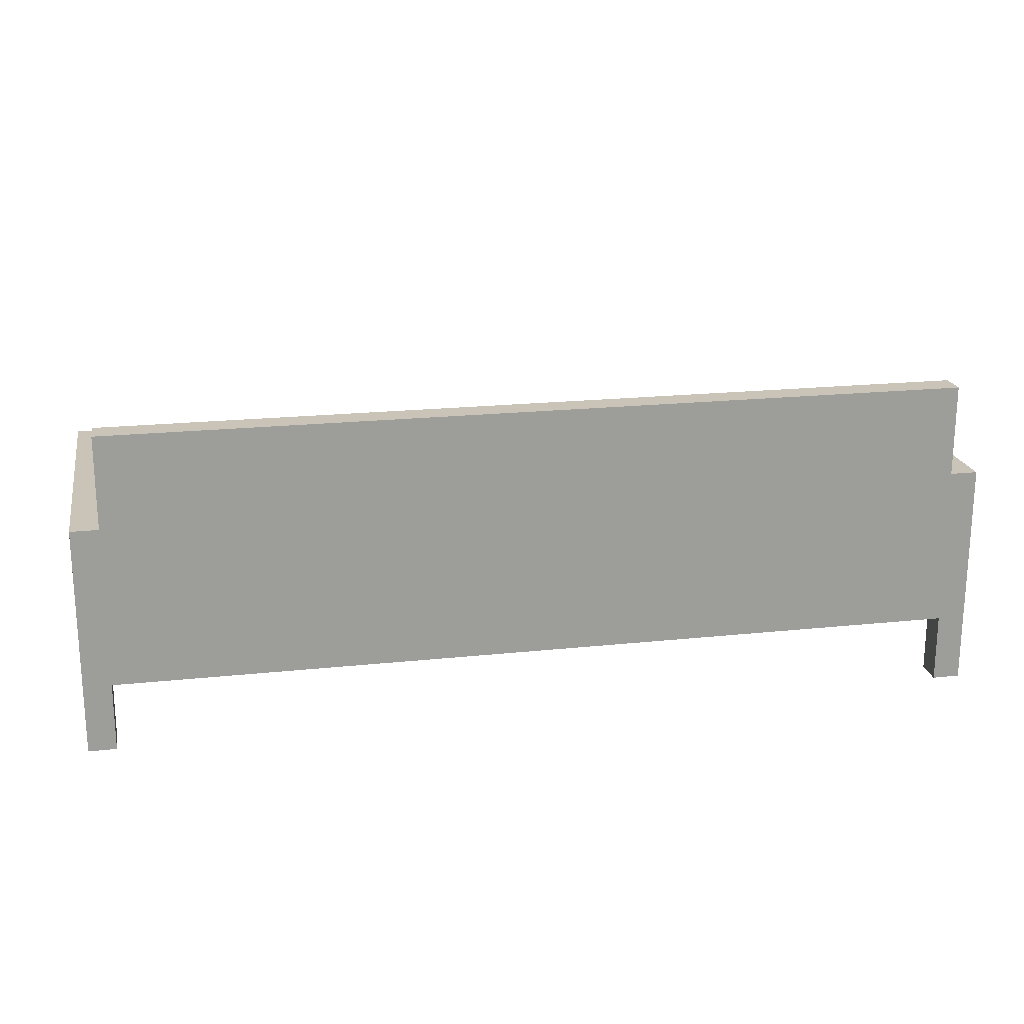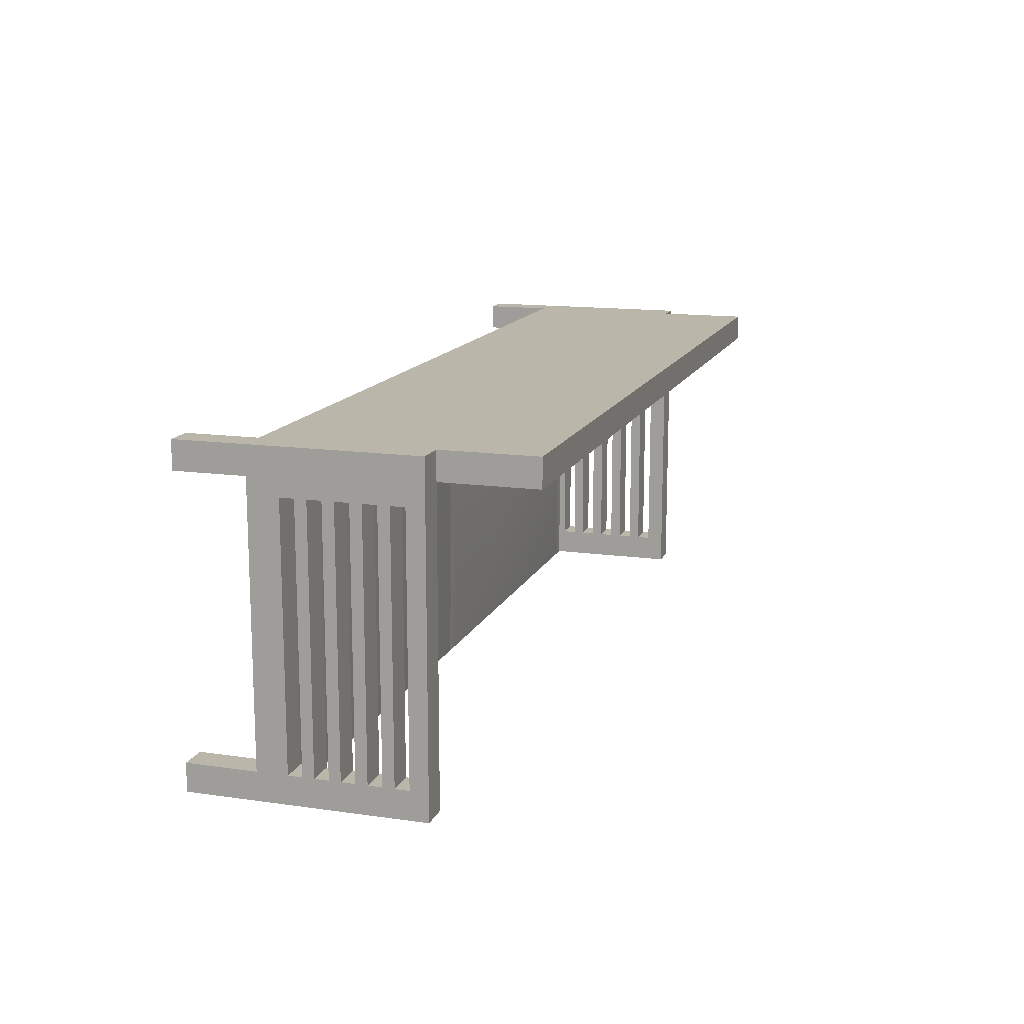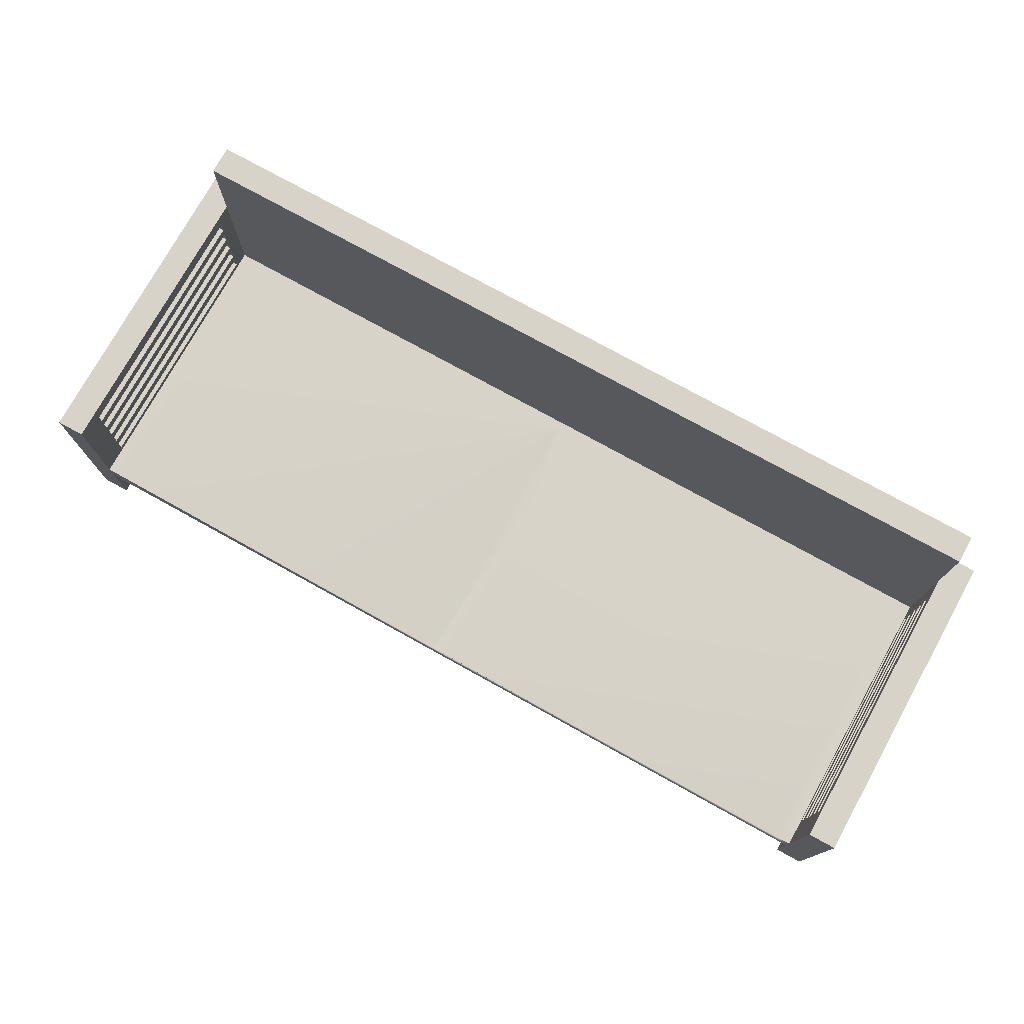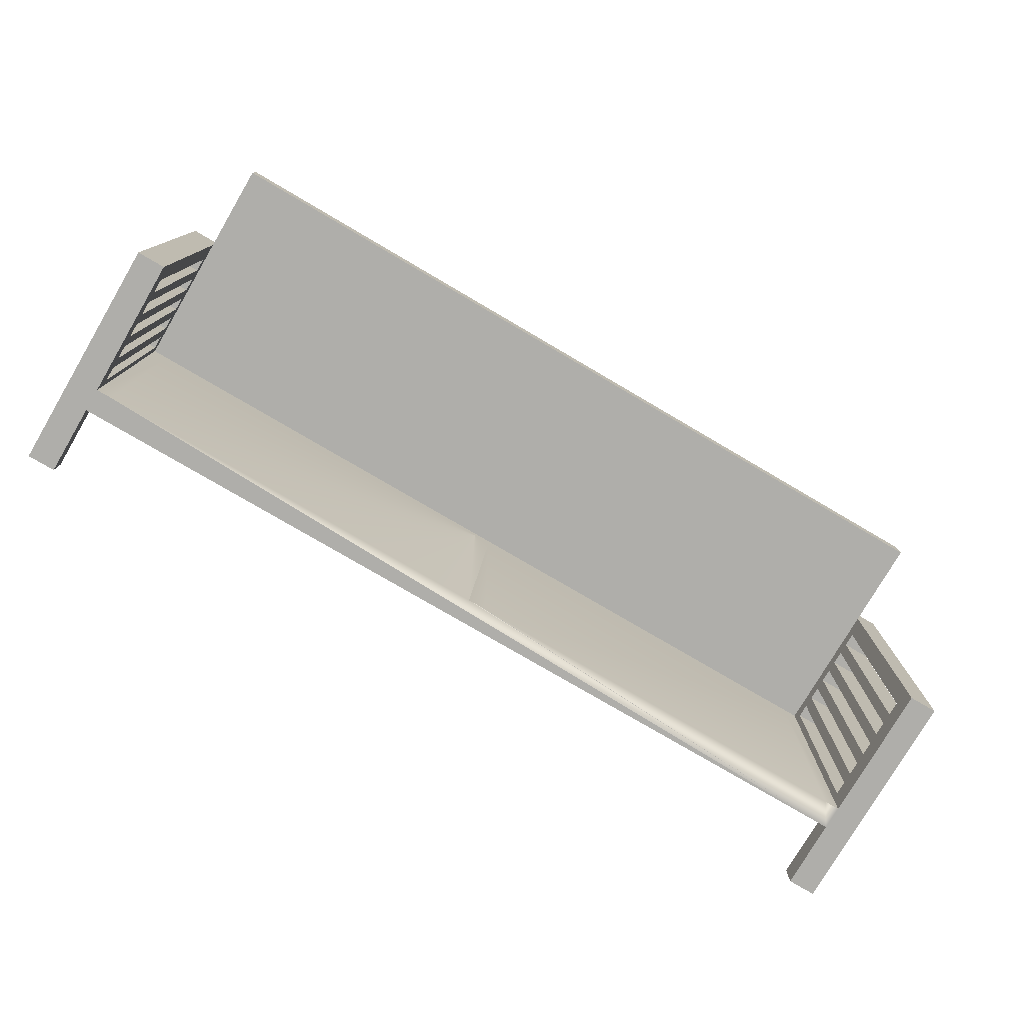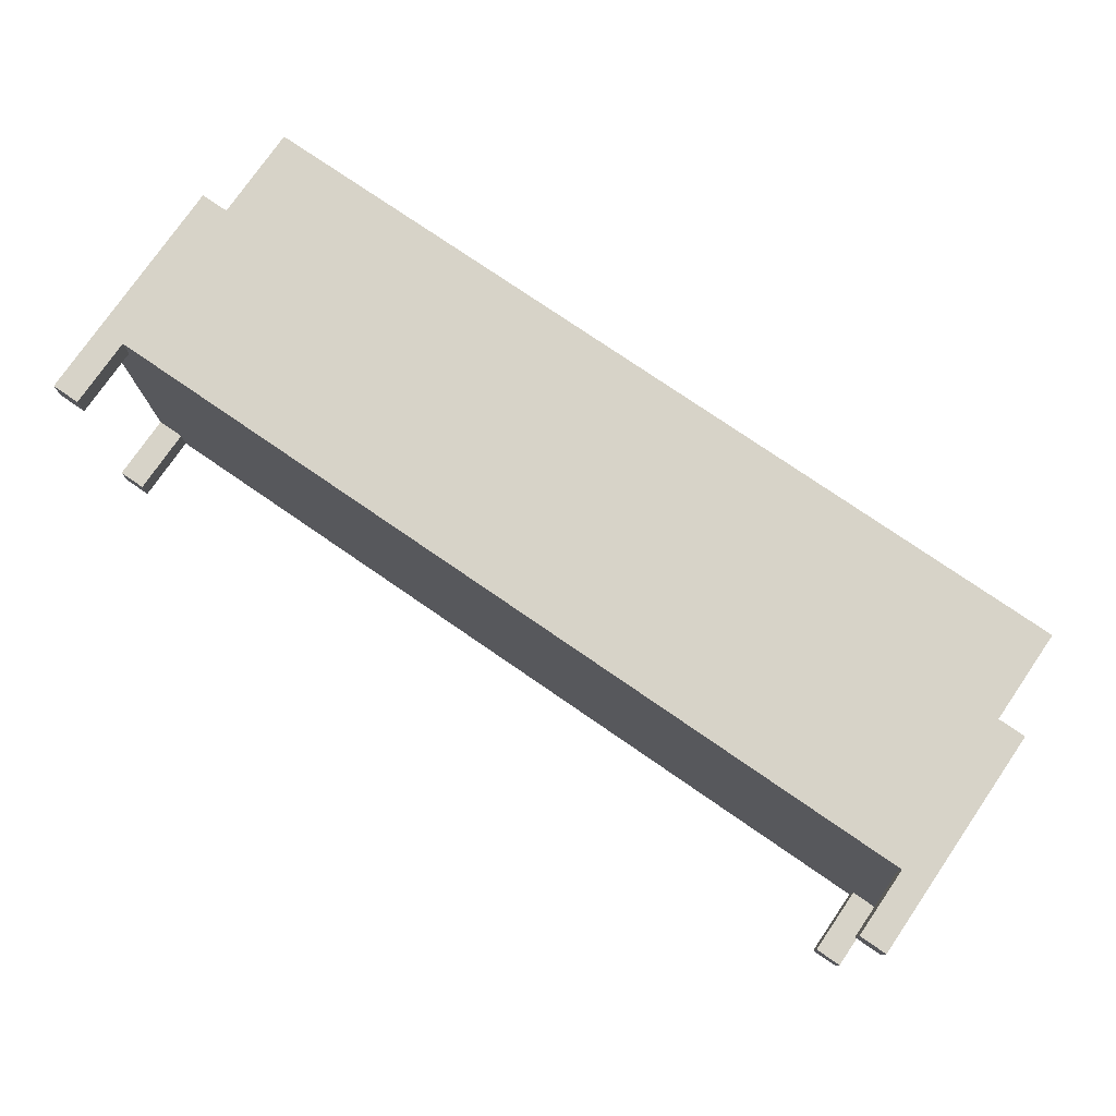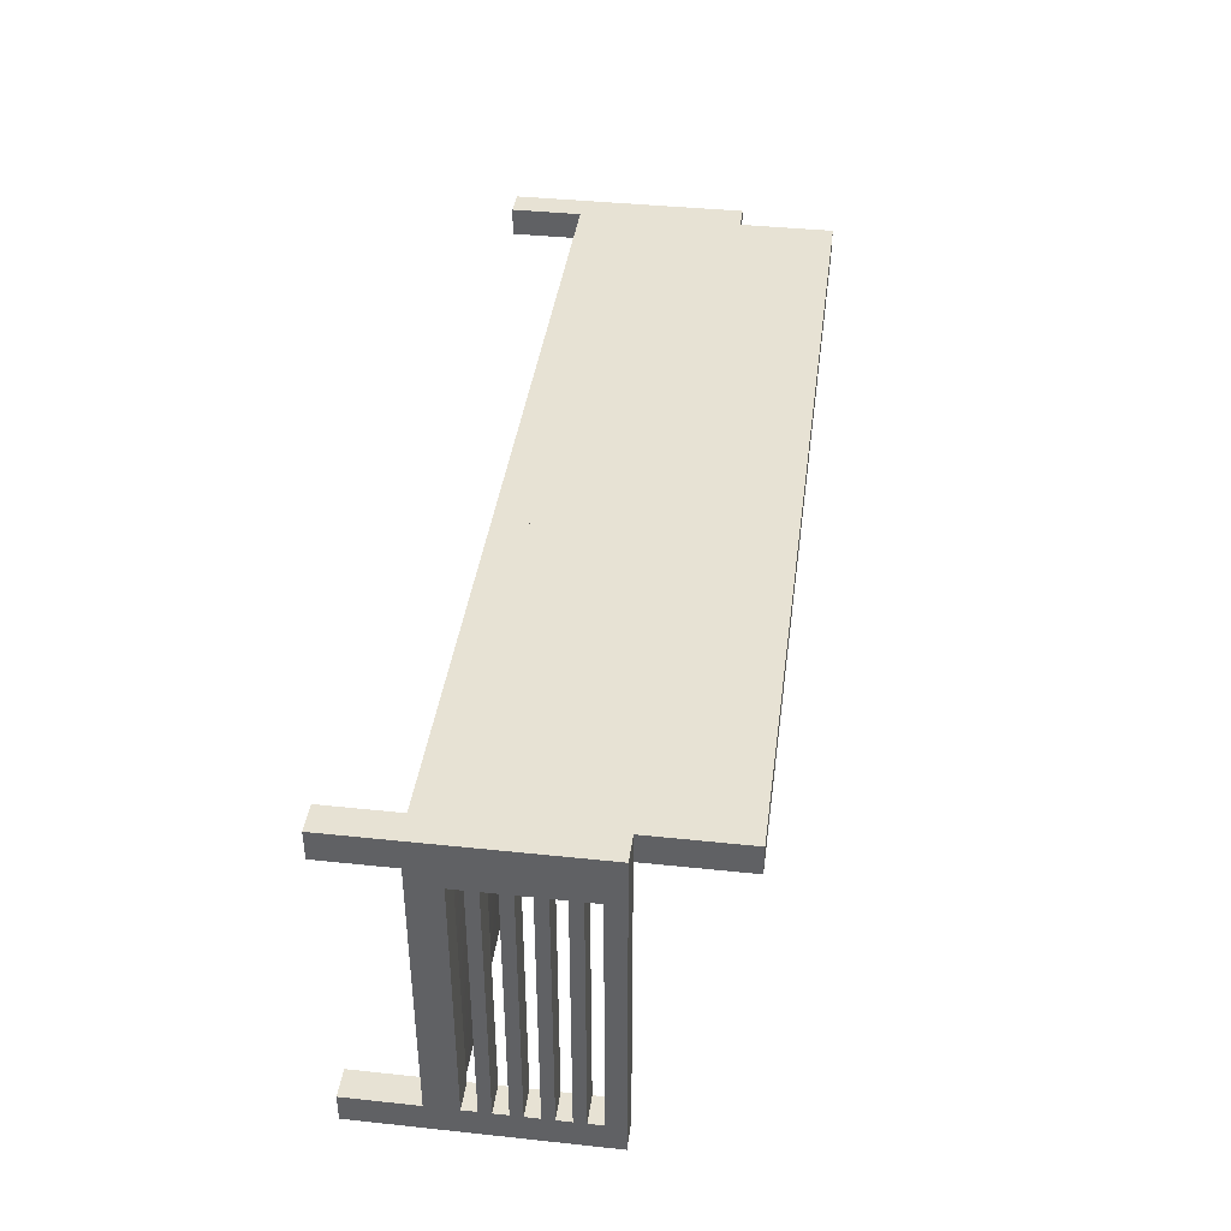
<metadata>
{"format":"obj","ext":"obj","renderer":"f3d","projection":"perspective","resolution":1024,"background":"white","views":[{"elev":19.9,"azim":168.9,"up":"+Z"},{"elev":14.1,"azim":-72.5,"up":"+Y"},{"elev":75.9,"azim":29.0,"up":"+Z"},{"elev":-77.6,"azim":-30.4,"up":"+Y"},{"elev":76.6,"azim":-145.5,"up":"+Y"},{"elev":39.7,"azim":-82.5,"up":"+Y"}]}
</metadata>
<code>
v -0.4122 0.09901 -0.1729
v -0.4388 0.1256 -0.1729
v -0.4122 0.1256 -0.1729
v -0.4388 0.09901 -0.1729
v -0.4122 0.1256 0.04874
v -0.4122 0.1256 -0.1064
v -0.4388 0.09901 -0.1064
v -0.4388 0.1256 0.04874
v -0.4122 0.09901 -0.1064
v -0.4388 -0.1847 0.04874
v 0.4122 0.1256 0.1374
v 0.4122 0.09901 -0.1064
v -0.4388 0.08317 -0.07753
v -0.4122 0.09901 0.04874
v -0.4388 0.08317 0.03197
v -0.4122 0.1256 0.1374
v 0.4122 0.1256 -0.1064
v -0.4388 -0.1581 -0.1064
v -0.4388 -0.1581 -0.07753
v -0.4388 0.08317 -0.06431
v -0.4122 -0.1847 0.04874
v -0.4122 0.09901 0.1374
v -0.4388 0.08317 0.01875
v -0.4388 -0.1581 0.03197
v 0.4122 0.1256 0.04874
v 0.4122 0.1256 -0.1729
v 0.4388 -0.1581 -0.1064
v -0.4122 0.08317 -0.07753
v -0.4388 0.08317 -0.05346
v -0.4122 -0.1847 -0.1729
v -0.4122 -0.1581 0.03197
v -0.3976 0.09901 -0.07537
v -0.4388 0.08317 0.007898
v -0.4122 0.08317 0.01875
v -0.4388 -0.1581 0.01875
v 0.4122 0.09901 0.1374
v 0.4122 0.09901 0.04874
v 0.4388 0.1256 0.04874
v 0.4122 0.09901 -0.1729
v 0.4388 0.09901 -0.1064
v 0.4122 -0.1581 -0.1064
v -0.4122 -0.1581 -0.07753
v -0.4122 0.08317 -0.06431
v -0.4388 -0.1581 -0.05346
v -0.4388 0.08317 -0.04024
v -0.4388 -0.1847 -0.1729
v -0.4122 -0.1847 -0.1064
v -0.4122 -0.1581 0.01875
v -0.4122 0.08317 0.03197
v -0.4122 0.09901 -0.08424
v -0.3976 0.09901 -0.03991
v -0.4388 0.08317 -0.005318
v -0.4388 -0.1581 0.007898
v 0.4388 0.09901 -0.1729
v 0.4388 0.1256 -0.1729
v 0.4388 0.08317 -0.07753
v 0.4122 -0.1581 -0.1729
v -0.4122 -0.1581 -0.1064
v -0.4388 -0.1581 -0.1729
v -0.4388 -0.1581 -0.06431
v -0.4122 -0.1581 -0.06431
v -0.4122 -0.1847 -0.08424
v -0.4122 0.08317 -0.05346
v -0.4388 0.08317 -0.02939
v -0.4122 -0.1581 0.007898
v 0.4122 0.09901 -0.08424
v -0.008954 0.09901 -0.07537
v -0.4388 0.08317 -0.01617
v -0.4122 0.08317 -0.005318
v -0.4388 -0.1581 -0.005318
v -0.008954 0.09901 -0.03991
v 0.4388 -0.1847 0.04874
v 0.4388 -0.1581 -0.07753
v 0.4388 -0.1581 -0.1729
v 0.4122 -0.1847 -0.1064
v -0.4122 -0.1581 -0.05346
v -0.4122 0.08317 -0.04024
v -0.4388 -0.1581 -0.02939
v -0.4122 -0.1581 -0.1729
v -0.4122 -0.1581 -0.005318
v -0.4122 0.08317 0.007898
v 0.3976 0.09015 -0.08424
v -0.4388 -0.1581 -0.01617
v 0.008954 0.09901 -0.03991
v 0.3976 0.09901 -0.03991
v 0.4122 0.08317 -0.07753
v 0.4122 -0.1847 0.04874
v 0.4388 -0.1581 0.03197
v 0.4388 0.08317 -0.06431
v 0.4122 -0.1581 -0.07753
v 0.4388 -0.1847 -0.1729
v 0.4122 -0.1847 -0.1729
v -0.4388 -0.1581 -0.04024
v -0.3976 0.09015 -0.08424
v -0.4122 -0.1581 -0.04024
v -0.4122 0.08317 -0.02939
v -0.3976 -0.1847 -0.08424
v -0.4122 -0.1581 -0.01617
v 0.4122 -0.1847 -0.08424
v 0.008954 0.09901 -0.07537
v 0.3976 0.09901 -0.07537
v 0.4122 0.08317 -0.06431
v 0.4122 0.08317 0.03197
v 0.4388 -0.1581 0.01875
v 0.4388 0.08317 0.03197
v 0.4388 0.08317 -0.05346
v 0.4388 -0.1581 -0.06431
v -0.4122 -0.1581 -0.02939
v -0.4122 0.08317 -0.01617
v -0.008954 -0.1847 -0.08424
v 0.3976 -0.1847 -0.08424
v -0.008954 0.09015 -0.08424
v 0.4122 0.08317 -0.05346
v 0.4122 0.08317 0.01875
v 0.4122 -0.1581 0.03197
v 0.4388 -0.1581 0.007898
v 0.4122 -0.1581 0.01875
v 0.4388 0.08317 0.01875
v 0.4388 0.08317 -0.04024
v 0.4388 -0.1581 -0.05346
v 0.4122 -0.1581 -0.06431
v 0.008954 -0.1847 -0.08424
v 0.008954 0.09015 -0.08424
v 0.4122 -0.1581 -0.05346
v 0.4122 0.08317 -0.04024
v 0.4122 0.08317 0.007898
v 0.4388 -0.1581 -0.005318
v 0.4388 0.08317 0.007898
v 0.4388 0.08317 -0.02939
v 0.4388 -0.1581 -0.04024
v 0.4122 0.08317 -0.02939
v 0.4122 0.08317 -0.005318
v 0.4122 -0.1581 0.007898
v 0.4388 -0.1581 -0.01617
v 0.4122 -0.1581 -0.005318
v 0.4388 0.08317 -0.005318
v 0.4388 0.08317 -0.01617
v 0.4388 -0.1581 -0.02939
v 0.4122 -0.1581 -0.02939
v 0.4122 0.08317 -0.01617
v 0.4122 -0.1581 -0.04024
v 0.4122 -0.1581 -0.01617
f 1 2 3
f 2 1 4
f 2 5 3
f 6 1 3
f 1 7 4
f 7 2 4
f 5 2 8
f 3 5 6
f 1 6 9
f 7 1 9
f 2 7 8
f 10 5 8
f 5 11 6
f 6 12 9
f 9 12 7
f 8 7 13
f 5 10 14
f 8 15 10
f 11 5 16
f 6 11 17
f 12 6 17
f 7 12 18
f 13 7 19
f 8 13 20
f 14 10 21
f 22 5 14
f 8 23 15
f 24 10 15
f 5 22 16
f 22 11 16
f 17 11 25
f 26 12 17
f 18 12 27
f 18 19 7
f 19 28 13
f 28 20 13
f 8 20 29
f 10 30 21
f 21 31 14
f 14 32 22
f 8 33 23
f 34 15 23
f 35 10 24
f 15 31 24
f 11 22 36
f 11 37 25
f 17 25 38
f 12 26 39
f 17 38 26
f 27 12 40
f 18 27 41
f 18 10 19
f 28 19 42
f 20 28 43
f 29 20 44
f 8 29 45
f 30 10 46
f 21 30 47
f 21 48 31
f 49 14 31
f 50 32 14
f 51 22 32
f 8 52 33
f 23 33 35
f 15 34 49
f 35 34 23
f 53 10 35
f 31 35 24
f 31 15 49
f 22 51 36
f 37 11 36
f 37 38 25
f 26 54 39
f 54 12 39
f 26 38 55
f 12 54 40
f 40 56 27
f 27 57 41
f 18 41 58
f 59 10 18
f 19 10 60
f 19 61 42
f 42 62 28
f 28 14 43
f 61 20 43
f 60 44 20
f 44 63 29
f 63 45 29
f 8 45 64
f 10 59 46
f 59 30 46
f 30 58 47
f 21 47 62
f 21 65 48
f 35 31 48
f 34 14 49
f 32 50 66
f 28 50 14
f 67 51 32
f 8 68 52
f 69 33 52
f 53 35 33
f 34 35 48
f 70 10 53
f 36 51 71
f 36 66 37
f 38 37 72
f 54 26 55
f 38 54 55
f 54 38 40
f 40 38 56
f 73 27 56
f 57 27 74
f 57 75 41
f 75 58 41
f 58 59 18
f 60 10 44
f 61 19 60
f 21 42 61
f 62 42 21
f 50 28 62
f 43 14 63
f 20 61 60
f 43 63 61
f 63 44 76
f 45 63 77
f 64 45 78
f 8 64 68
f 30 59 79
f 58 30 79
f 58 75 47
f 75 62 47
f 21 80 65
f 48 65 34
f 81 14 34
f 82 66 50
f 32 66 67
f 51 67 71
f 52 68 70
f 33 69 81
f 70 69 52
f 33 65 53
f 83 10 70
f 65 70 53
f 36 71 84
f 36 85 66
f 66 86 37
f 72 37 87
f 72 88 38
f 56 38 89
f 72 27 73
f 56 90 73
f 27 91 74
f 91 57 74
f 75 57 92
f 59 58 79
f 44 10 93
f 21 61 76
f 62 94 50
f 63 14 77
f 76 61 63
f 44 95 76
f 95 45 77
f 93 78 45
f 78 96 64
f 96 68 64
f 62 75 97
f 21 98 80
f 70 65 80
f 81 34 65
f 69 14 81
f 66 82 99
f 82 50 94
f 67 66 100
f 67 100 71
f 83 70 68
f 65 33 81
f 69 70 80
f 78 10 83
f 84 71 100
f 36 84 85
f 101 66 85
f 86 66 90
f 37 86 102
f 37 103 87
f 87 91 72
f 72 104 88
f 105 38 88
f 89 38 106
f 102 56 89
f 91 27 72
f 72 73 107
f 90 56 86
f 90 107 73
f 57 91 92
f 91 75 92
f 93 10 78
f 95 44 93
f 21 76 95
f 94 62 97
f 77 14 96
f 45 95 93
f 77 96 95
f 96 78 108
f 68 96 109
f 97 75 110
f 21 108 98
f 80 98 69
f 109 14 69
f 99 82 111
f 99 90 66
f 82 94 112
f 100 66 101
f 68 98 83
f 98 78 83
f 101 84 100
f 84 101 85
f 56 102 86
f 37 102 113
f 37 114 103
f 115 87 103
f 99 91 87
f 72 116 104
f 117 88 104
f 118 38 105
f 88 103 105
f 106 38 119
f 89 106 107
f 107 102 89
f 72 107 120
f 107 90 121
f 75 91 99
f 21 95 108
f 97 112 94
f 96 14 109
f 108 95 96
f 78 98 108
f 98 68 109
f 110 75 122
f 112 97 110
f 109 69 98
f 82 122 111
f 111 75 99
f 90 99 87
f 82 112 123
f 113 102 124
f 37 113 125
f 37 126 114
f 118 103 114
f 117 87 115
f 103 88 115
f 72 127 116
f 104 116 118
f 88 117 115
f 118 117 104
f 128 38 118
f 103 118 105
f 119 38 129
f 125 106 119
f 120 107 106
f 102 107 121
f 72 120 130
f 90 87 121
f 122 75 111
f 123 110 122
f 110 123 112
f 122 82 123
f 121 124 102
f 124 106 113
f 106 125 113
f 37 125 131
f 37 132 126
f 114 126 117
f 117 118 114
f 133 87 117
f 72 134 127
f 135 116 127
f 128 118 116
f 136 38 128
f 129 38 137
f 119 129 130
f 130 125 119
f 106 124 120
f 124 130 120
f 72 130 138
f 121 87 124
f 131 125 139
f 37 131 140
f 37 140 132
f 136 126 132
f 133 117 126
f 135 87 133
f 72 138 134
f 127 134 136
f 116 135 133
f 136 135 127
f 116 126 128
f 137 38 136
f 126 136 128
f 140 129 137
f 138 130 129
f 125 130 141
f 130 124 141
f 124 87 141
f 141 139 125
f 139 129 131
f 129 140 131
f 132 140 135
f 135 136 132
f 126 116 133
f 142 87 135
f 139 134 138
f 137 136 134
f 134 140 137
f 129 139 138
f 141 87 139
f 142 135 140
f 139 87 142
f 134 139 142
f 140 134 142

</code>
